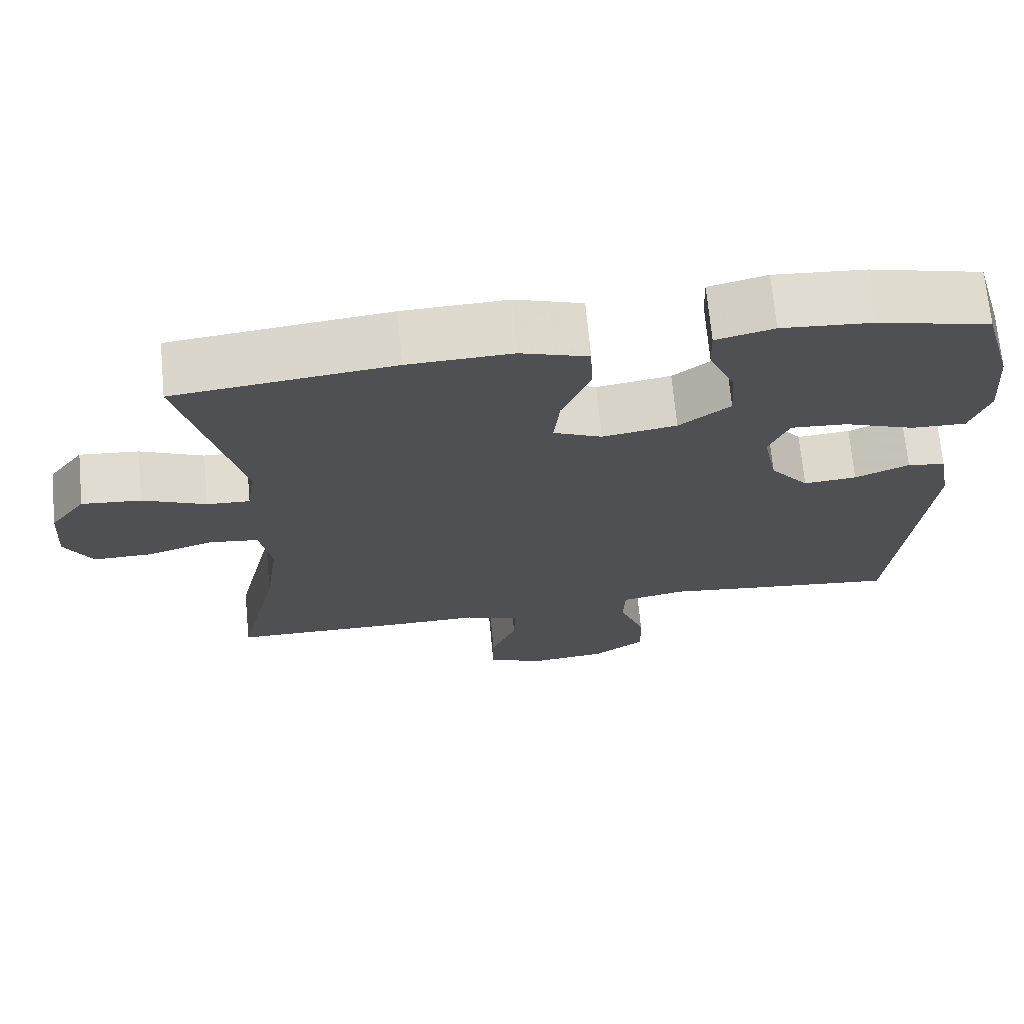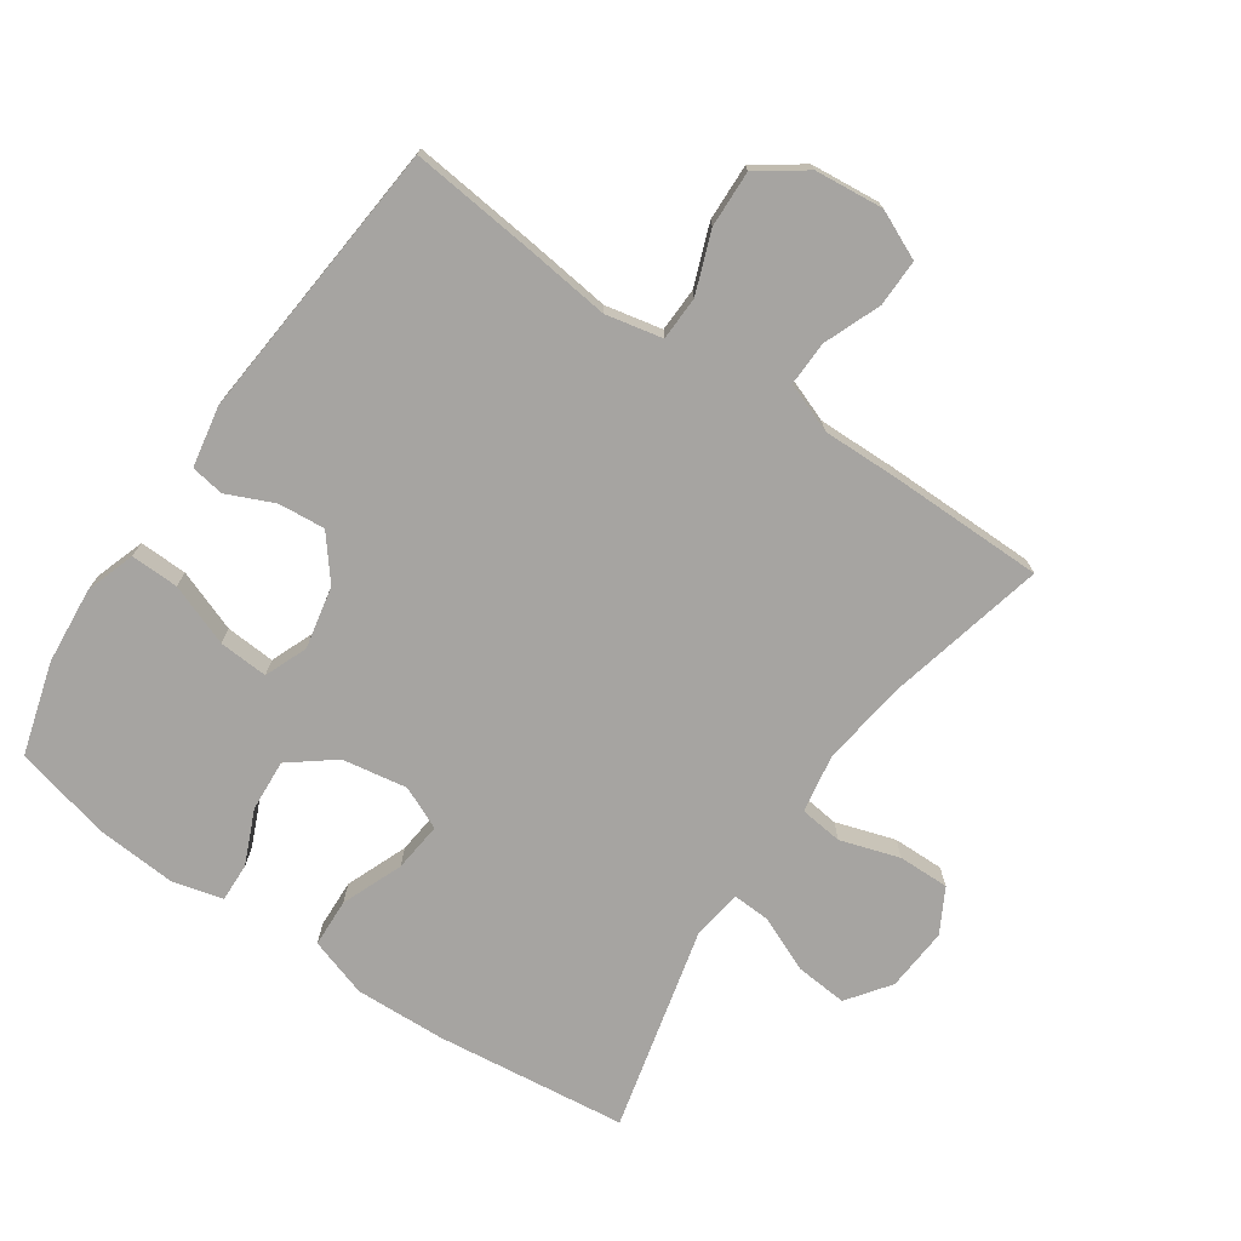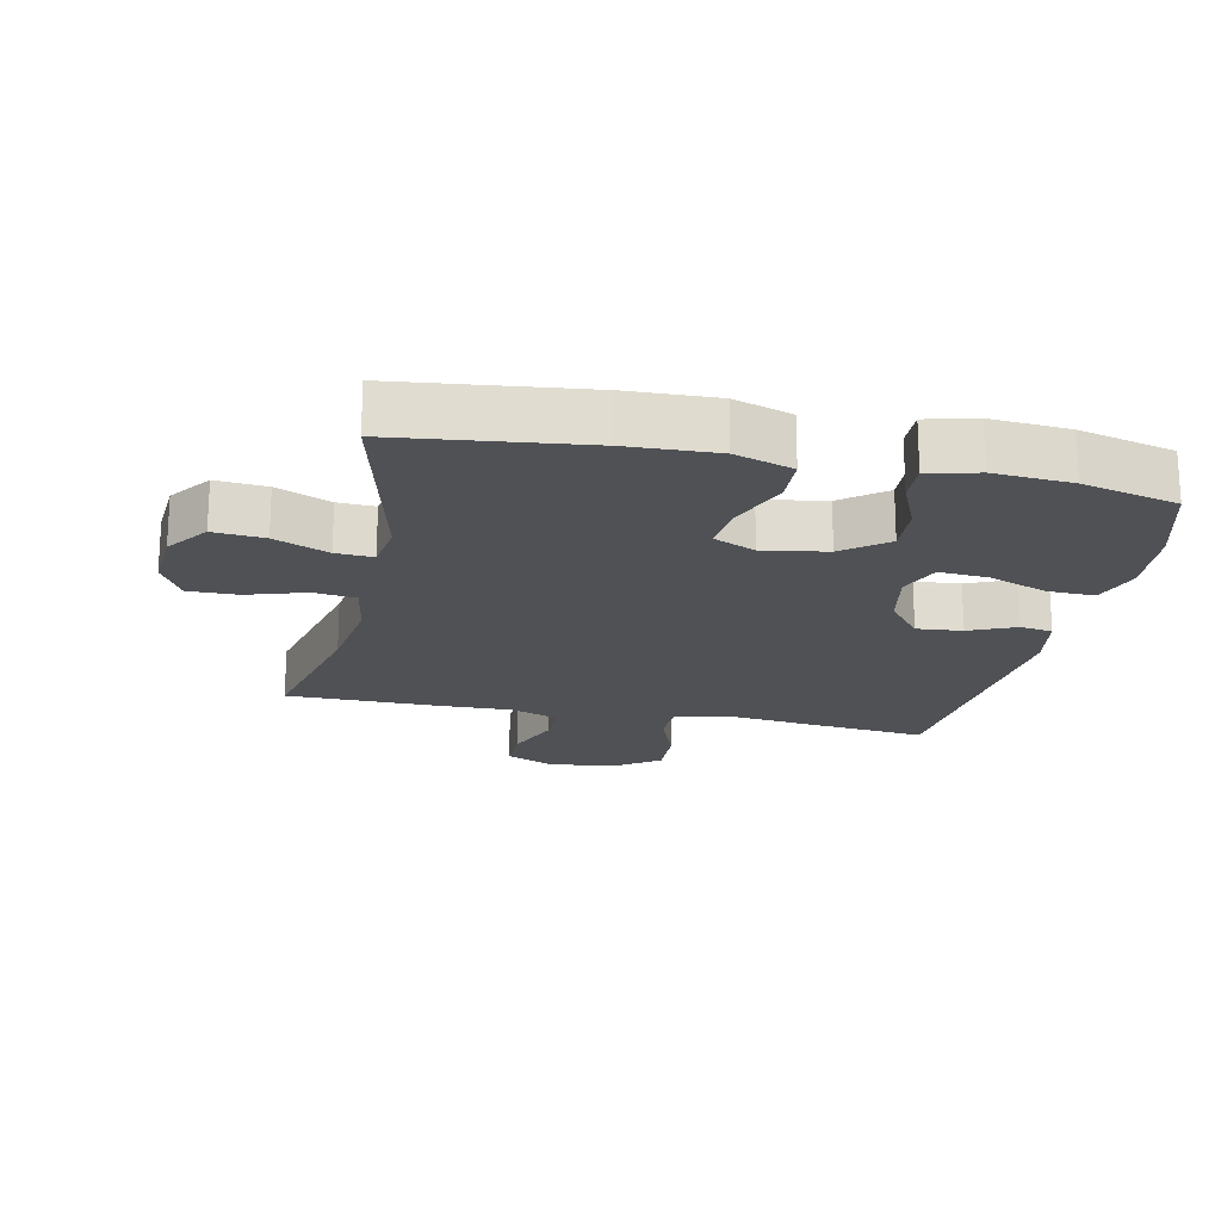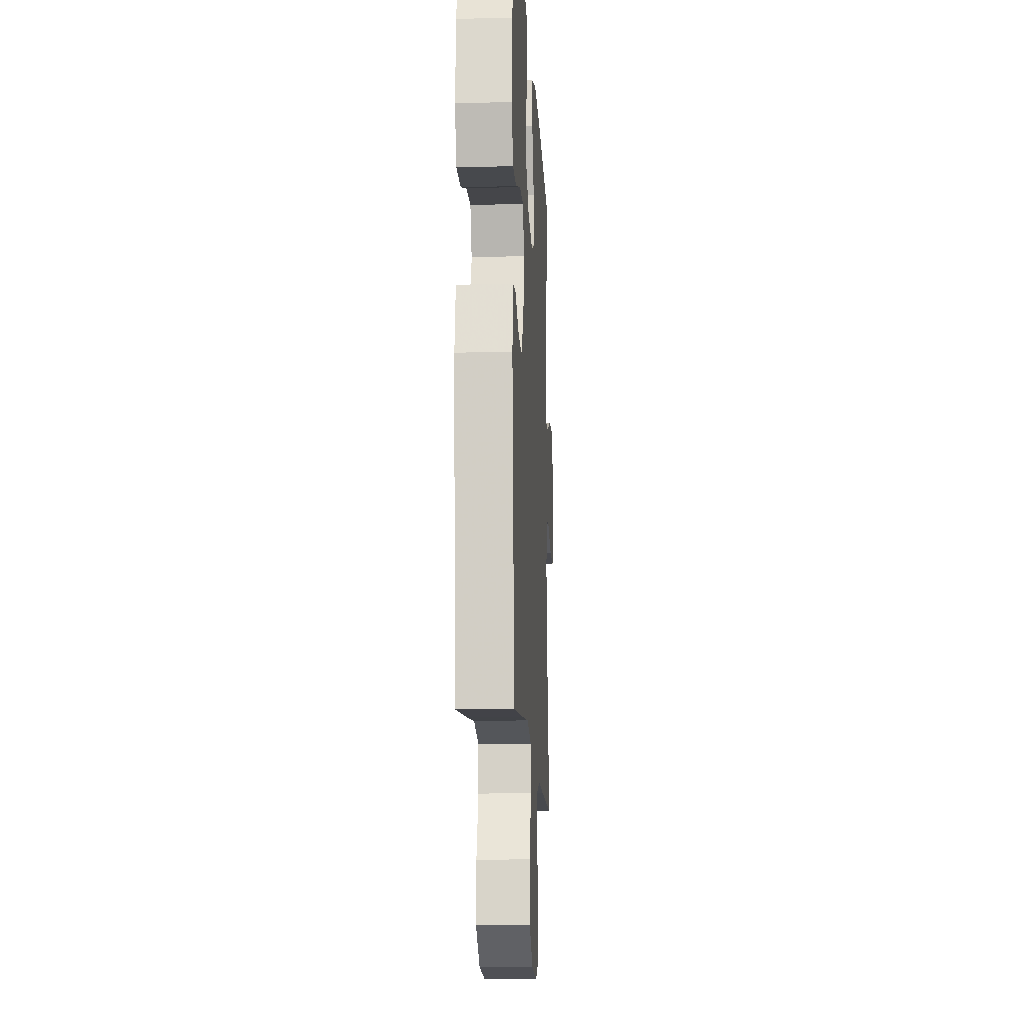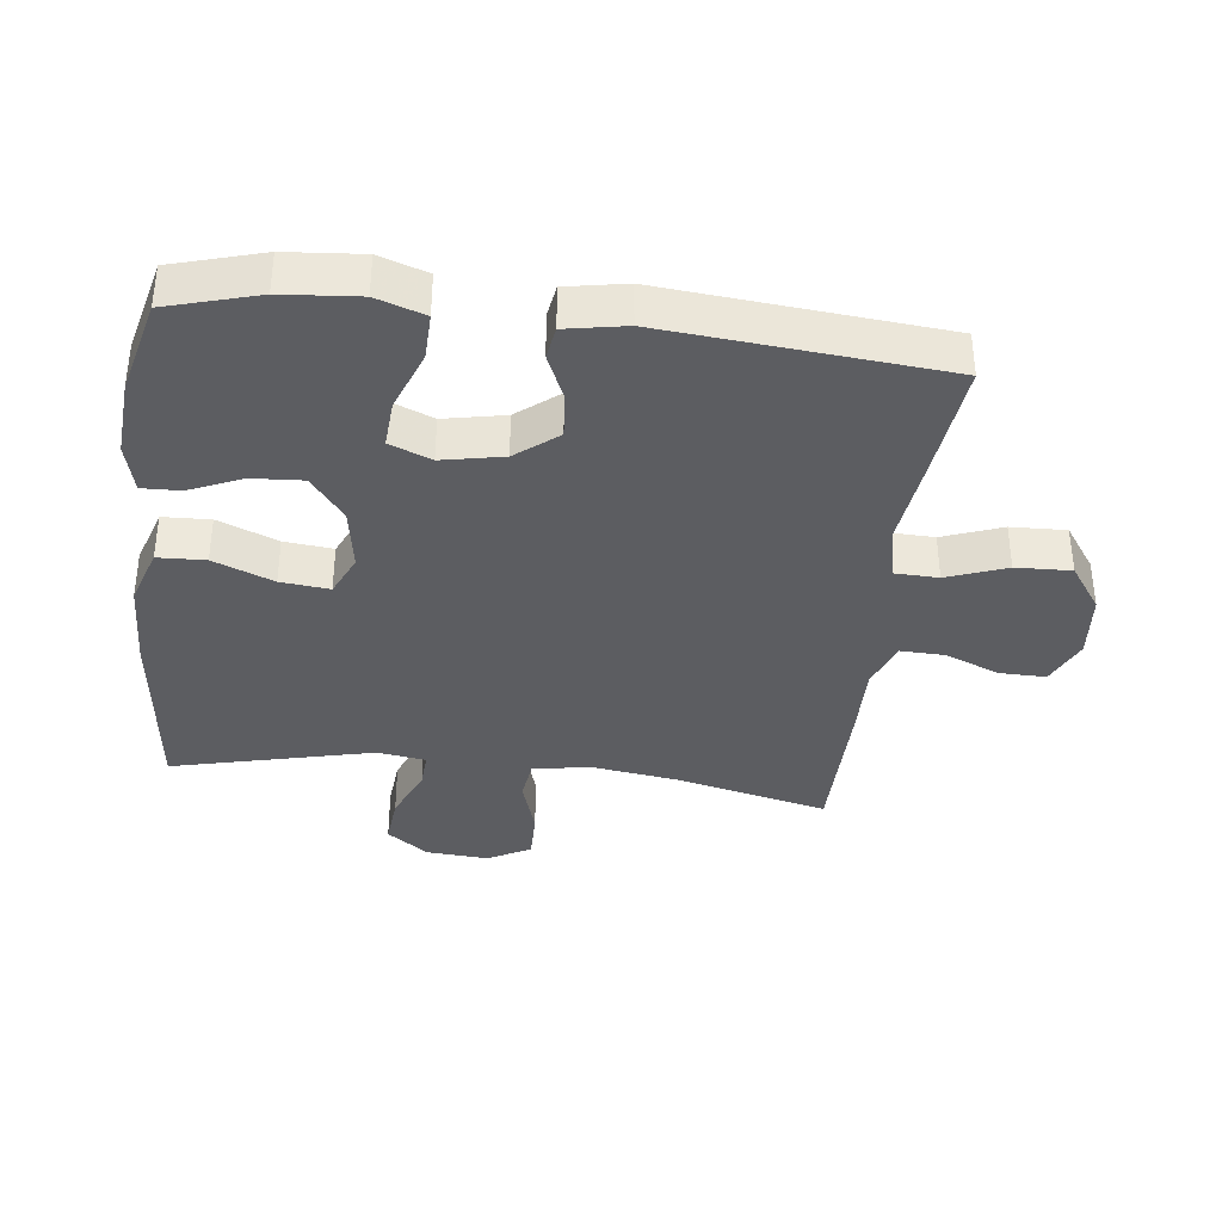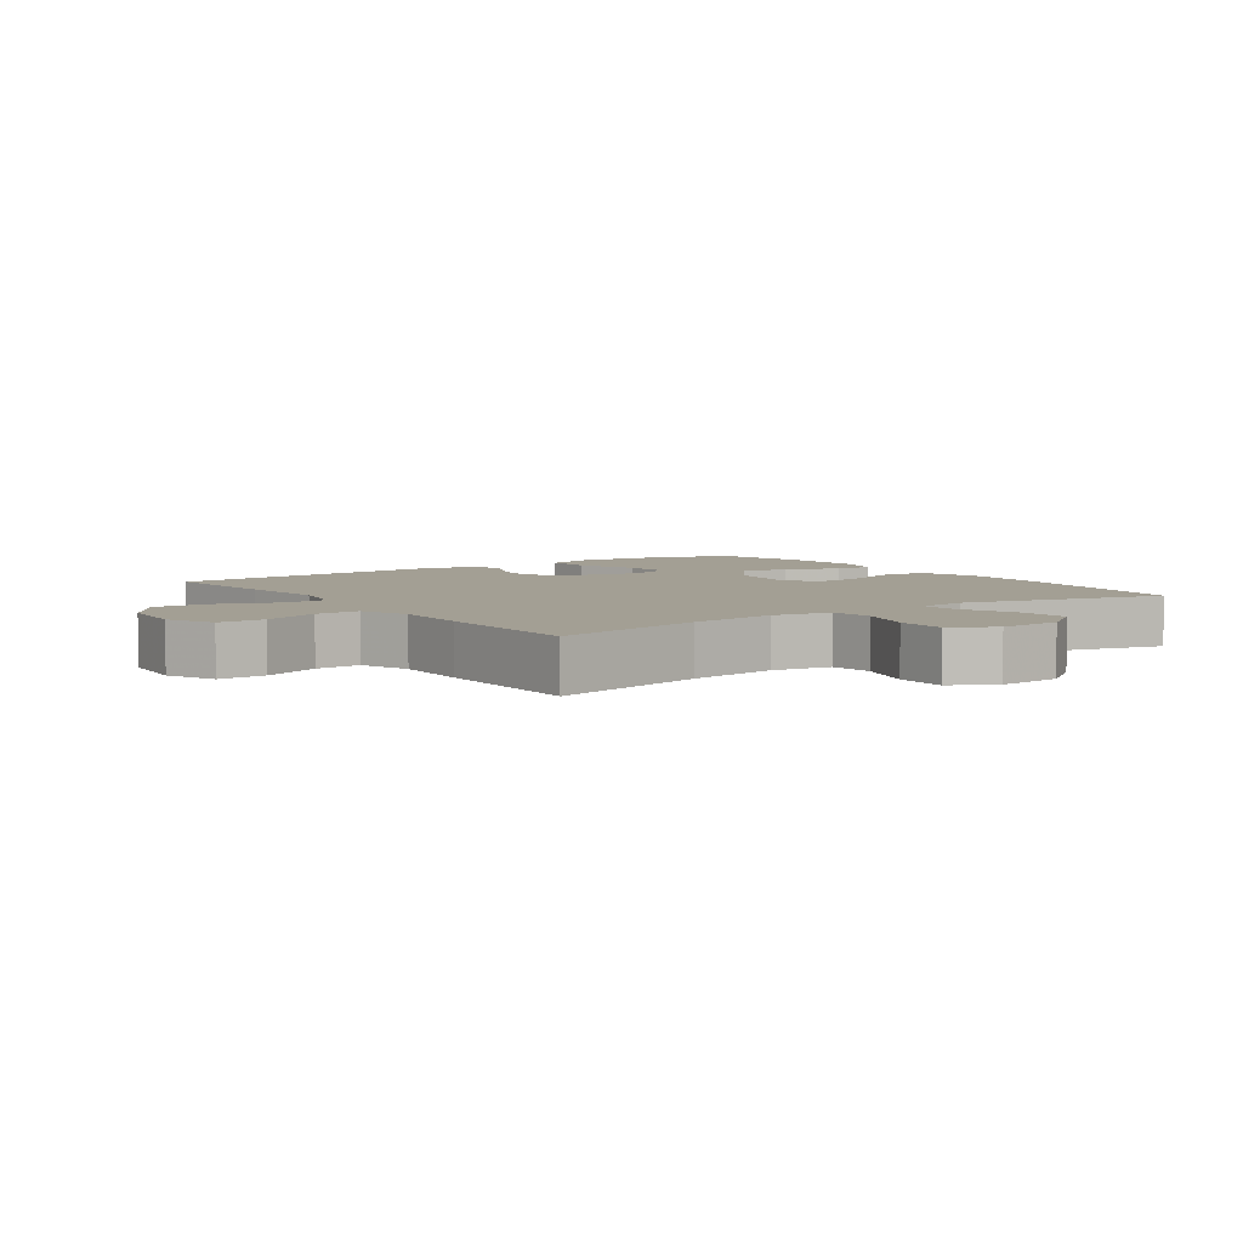
<metadata>
{"format":"obj","ext":"obj","renderer":"f3d","projection":"perspective","resolution":1024,"background":"white","views":[{"elev":70.4,"azim":-5.4,"up":"+Z"},{"elev":-73.5,"azim":145.7,"up":"+Y"},{"elev":-19.5,"azim":-11.9,"up":"+Y"},{"elev":-13.8,"azim":93.2,"up":"+Z"},{"elev":-36.7,"azim":83.1,"up":"+Y"},{"elev":5.3,"azim":-124.9,"up":"+Y"}]}
</metadata>
<code>
v 0.5 0.07 0.5
v 0.54 0.07 0.361
v 0.55 0.07 0.244
v 0.525 0.07 0.17
v 0.453 0.07 0.172
v 0.36 0.07 0.207
v 0.286 0.07 0.212
v 0.26 0.07 0.148
v 0.279 0.07 0.054
v 0.33 0.07 -0.01
v 0.4 0.07 -0.004
v 0.471 0.07 0.027
v 0.521 0.07 0.019
v 0.538 0.07 -0.073
v 0.5 0.07 -0.5
v 0.315 0.07 -0.48
v 0.183 0.07 -0.464
v 0.098 0.07 -0.482
v 0.096 0.07 -0.548
v 0.13 0.07 -0.639
v 0.133 0.07 -0.724
v 0.062 0.07 -0.774
v -0.041 0.07 -0.784
v -0.114 0.07 -0.751
v -0.113 0.07 -0.68
v -0.079 0.07 -0.595
v -0.077 0.07 -0.528
v -0.151 0.07 -0.5
v -0.267 0.07 -0.502
v -0.5 0.07 -0.5
v -0.445 0.07 -0.266
v -0.426 0.07 -0.132
v -0.441 0.07 -0.043
v -0.506 0.07 -0.035
v -0.595 0.07 -0.063
v -0.672 0.07 -0.064
v -0.708 0.07 0.002
v -0.701 0.07 0.098
v -0.654 0.07 0.162
v -0.576 0.07 0.155
v -0.493 0.07 0.119
v -0.436 0.07 0.116
v -0.425 0.07 0.191
v -0.5 0.07 0.5
v -0.213 0.07 0.533
v -0.076 0.07 0.538
v 0.013 0.07 0.509
v 0.016 0.07 0.436
v -0.021 0.07 0.344
v -0.029 0.07 0.269
v 0.035 0.07 0.24
v 0.133 0.07 0.256
v 0.2 0.07 0.308
v 0.195 0.07 0.386
v 0.16 0.07 0.467
v 0.158 0.07 0.526
v 0.234 0.07 0.545
v 0.354 0.07 0.536
v 0.5 0 0.5
v 0.54 0 0.361
v 0.55 0 0.244
v 0.525 0 0.17
v 0.453 0 0.172
v 0.36 0 0.207
v 0.286 0 0.212
v 0.26 0 0.148
v 0.279 0 0.054
v 0.33 0 -0.01
v 0.4 0 -0.004
v 0.471 0 0.027
v 0.521 0 0.019
v 0.538 0 -0.073
v 0.5 0 -0.5
v 0.315 0 -0.48
v 0.183 0 -0.464
v 0.098 0 -0.482
v 0.096 0 -0.548
v 0.13 0 -0.639
v 0.133 0 -0.724
v 0.062 0 -0.774
v -0.041 0 -0.784
v -0.114 0 -0.751
v -0.113 0 -0.68
v -0.079 0 -0.595
v -0.077 0 -0.528
v -0.151 0 -0.5
v -0.267 0 -0.502
v -0.5 0 -0.5
v -0.445 0 -0.266
v -0.426 0 -0.132
v -0.441 0 -0.043
v -0.506 0 -0.035
v -0.595 0 -0.063
v -0.672 0 -0.064
v -0.708 0 0.002
v -0.701 0 0.098
v -0.654 0 0.162
v -0.576 0 0.155
v -0.493 0 0.119
v -0.436 0 0.116
v -0.425 0 0.191
v -0.5 0 0.5
v -0.213 0 0.533
v -0.076 0 0.538
v 0.013 0 0.509
v 0.016 0 0.436
v -0.021 0 0.344
v -0.029 0 0.269
v 0.035 0 0.24
v 0.133 0 0.256
v 0.2 0 0.308
v 0.195 0 0.386
v 0.16 0 0.467
v 0.158 0 0.526
v 0.234 0 0.545
v 0.354 0 0.536
f 4 5 6
f 3 4 6
f 2 3 6
f 1 2 6
f 58 1 6
f 57 58 6
f 56 57 6
f 55 56 6
f 54 55 6
f 53 54 6 7
f 52 53 7 8
f 51 52 8 9
f 50 51 9 10
f 47 48 49
f 46 47 49
f 45 46 49
f 44 45 49
f 43 44 49
f 42 43 49 50
f 39 40 41
f 38 39 41
f 37 38 41
f 36 37 41
f 35 36 41
f 34 35 41
f 33 34 41 42
f 42 50 10
f 33 42 10
f 32 33 10
f 28 29 30 31
f 32 10 11
f 31 32 11
f 28 31 11
f 27 28 11
f 24 25 26
f 23 24 26
f 22 23 26
f 21 22 26
f 20 21 26
f 19 20 26
f 18 19 26 27
f 15 16 17
f 14 15 17
f 13 14 17
f 12 13 17
f 11 12 17
f 11 17 18
f 11 18 27
f 64 63 62
f 64 62 61
f 64 61 60
f 64 60 59
f 64 59 116
f 64 116 115
f 64 115 114
f 64 114 113
f 64 113 112
f 65 64 112 111
f 66 65 111 110
f 67 66 110 109
f 68 67 109 108
f 107 106 105
f 107 105 104
f 107 104 103
f 107 103 102
f 107 102 101
f 108 107 101 100
f 99 98 97
f 99 97 96
f 99 96 95
f 99 95 94
f 99 94 93
f 99 93 92
f 100 99 92 91
f 68 108 100
f 68 100 91
f 68 91 90
f 89 88 87 86
f 69 68 90
f 69 90 89
f 69 89 86
f 69 86 85
f 84 83 82
f 84 82 81
f 84 81 80
f 84 80 79
f 84 79 78
f 84 78 77
f 85 84 77 76
f 75 74 73
f 75 73 72
f 75 72 71
f 75 71 70
f 75 70 69
f 76 75 69
f 85 76 69
f 1 59 60 2
f 2 60 61 3
f 3 61 62 4
f 4 62 63 5
f 5 63 64 6
f 6 64 65 7
f 7 65 66 8
f 8 66 67 9
f 9 67 68 10
f 10 68 69 11
f 11 69 70 12
f 12 70 71 13
f 13 71 72 14
f 14 72 73 15
f 15 73 74 16
f 16 74 75 17
f 17 75 76 18
f 18 76 77 19
f 19 77 78 20
f 20 78 79 21
f 21 79 80 22
f 22 80 81 23
f 23 81 82 24
f 24 82 83 25
f 25 83 84 26
f 26 84 85 27
f 27 85 86 28
f 28 86 87 29
f 29 87 88 30
f 30 88 89 31
f 31 89 90 32
f 32 90 91 33
f 33 91 92 34
f 34 92 93 35
f 35 93 94 36
f 36 94 95 37
f 37 95 96 38
f 38 96 97 39
f 39 97 98 40
f 40 98 99 41
f 41 99 100 42
f 42 100 101 43
f 43 101 102 44
f 44 102 103 45
f 45 103 104 46
f 46 104 105 47
f 47 105 106 48
f 48 106 107 49
f 49 107 108 50
f 50 108 109 51
f 51 109 110 52
f 52 110 111 53
f 53 111 112 54
f 54 112 113 55
f 55 113 114 56
f 56 114 115 57
f 57 115 116 58
f 58 116 59 1

</code>
